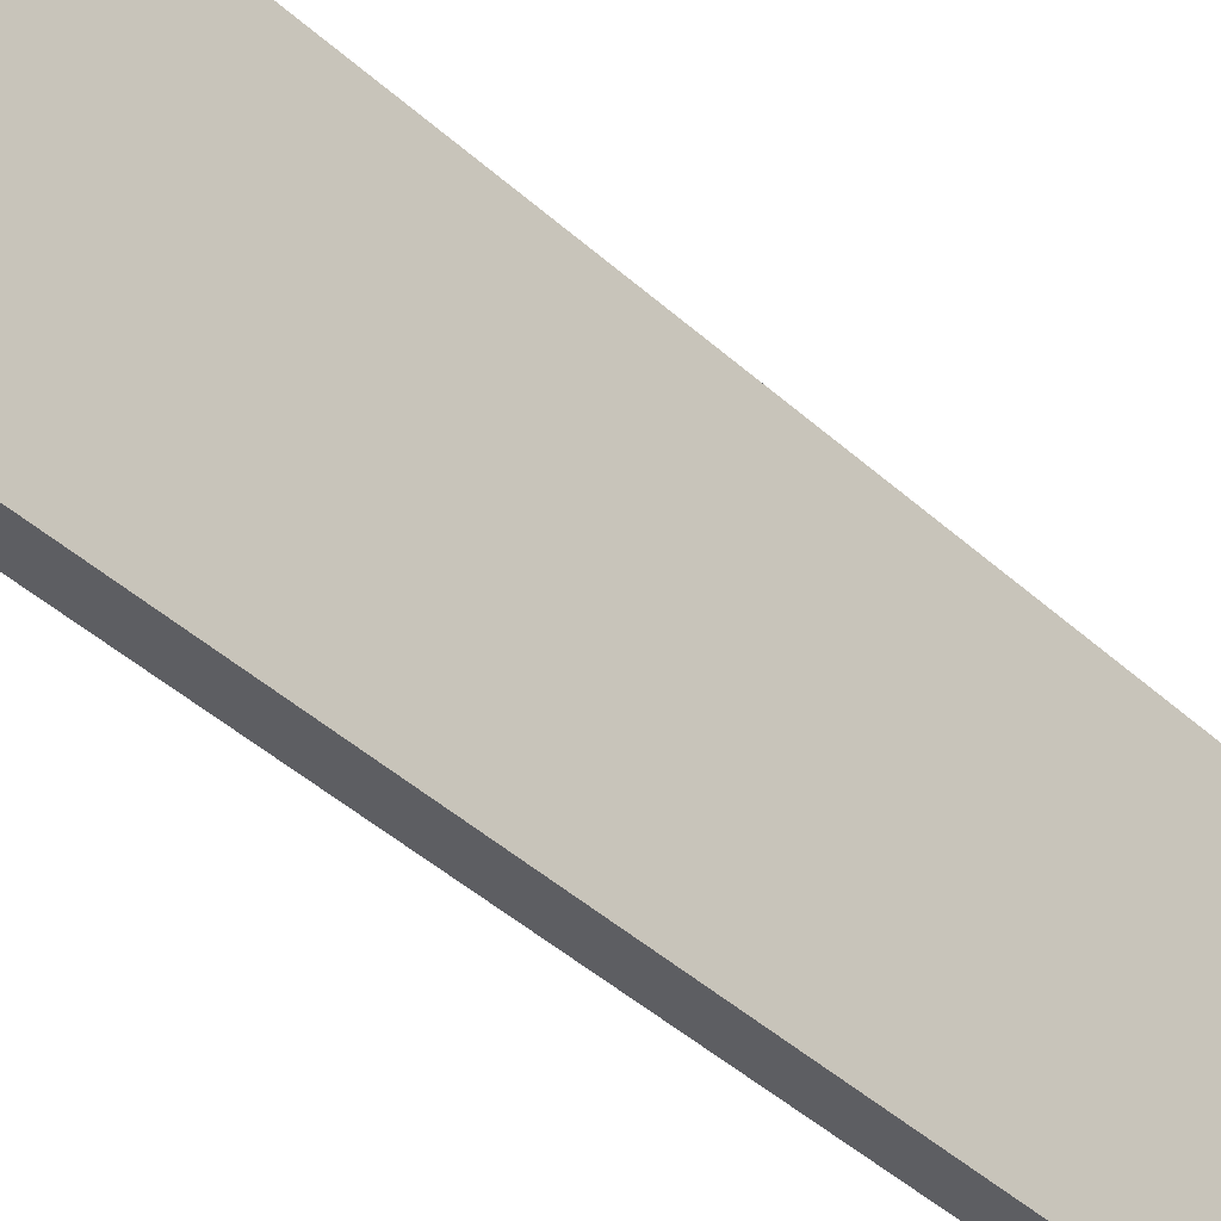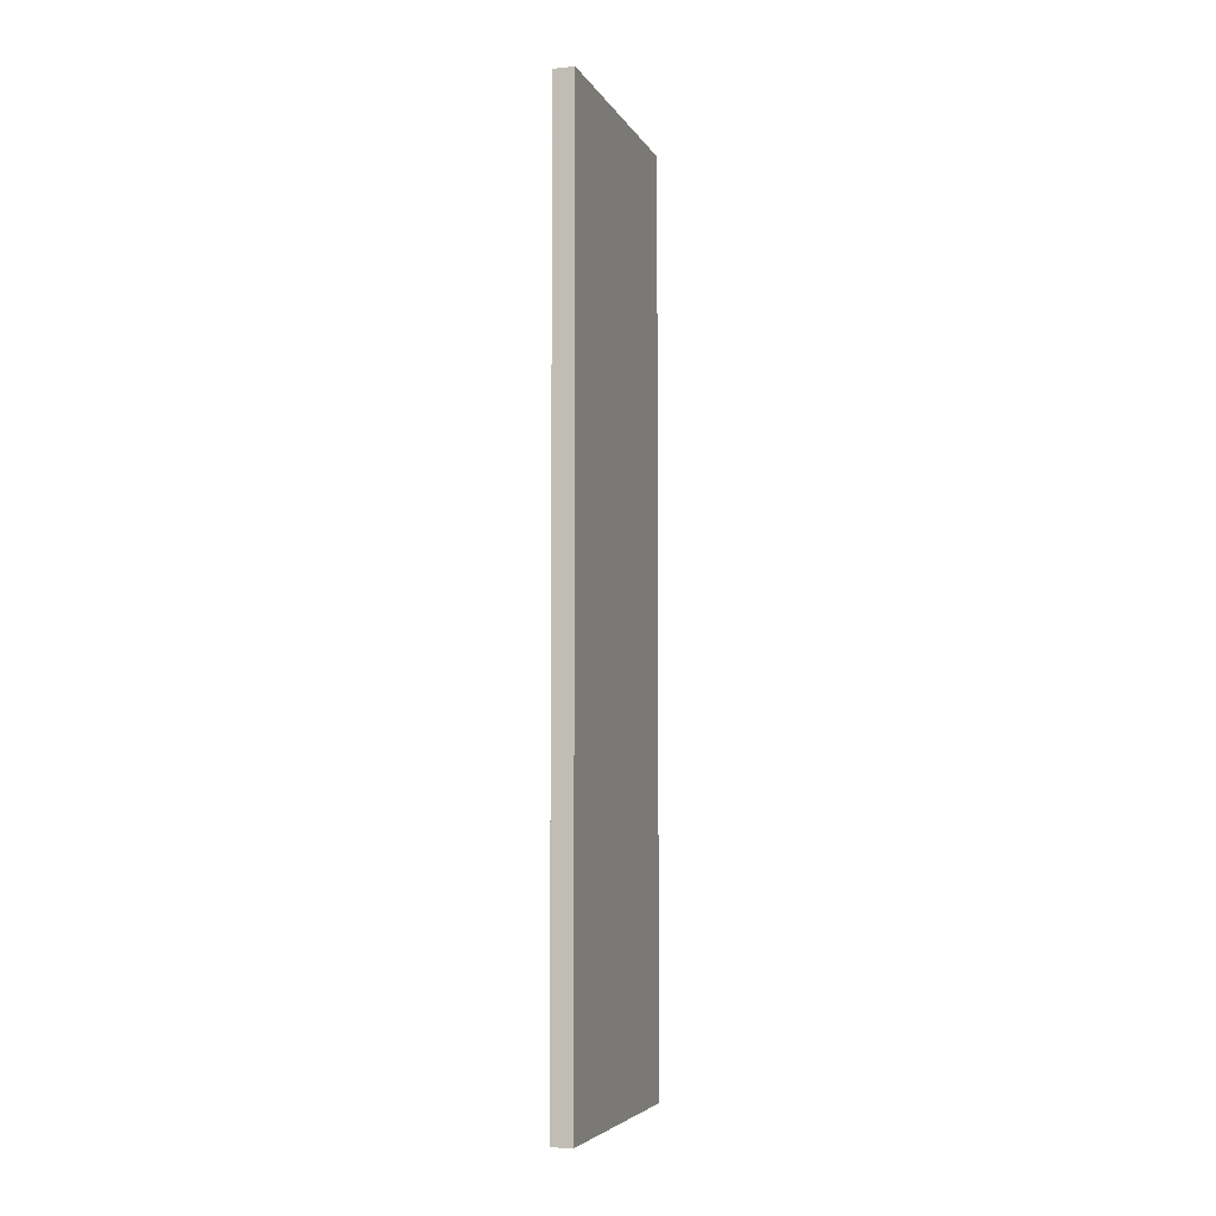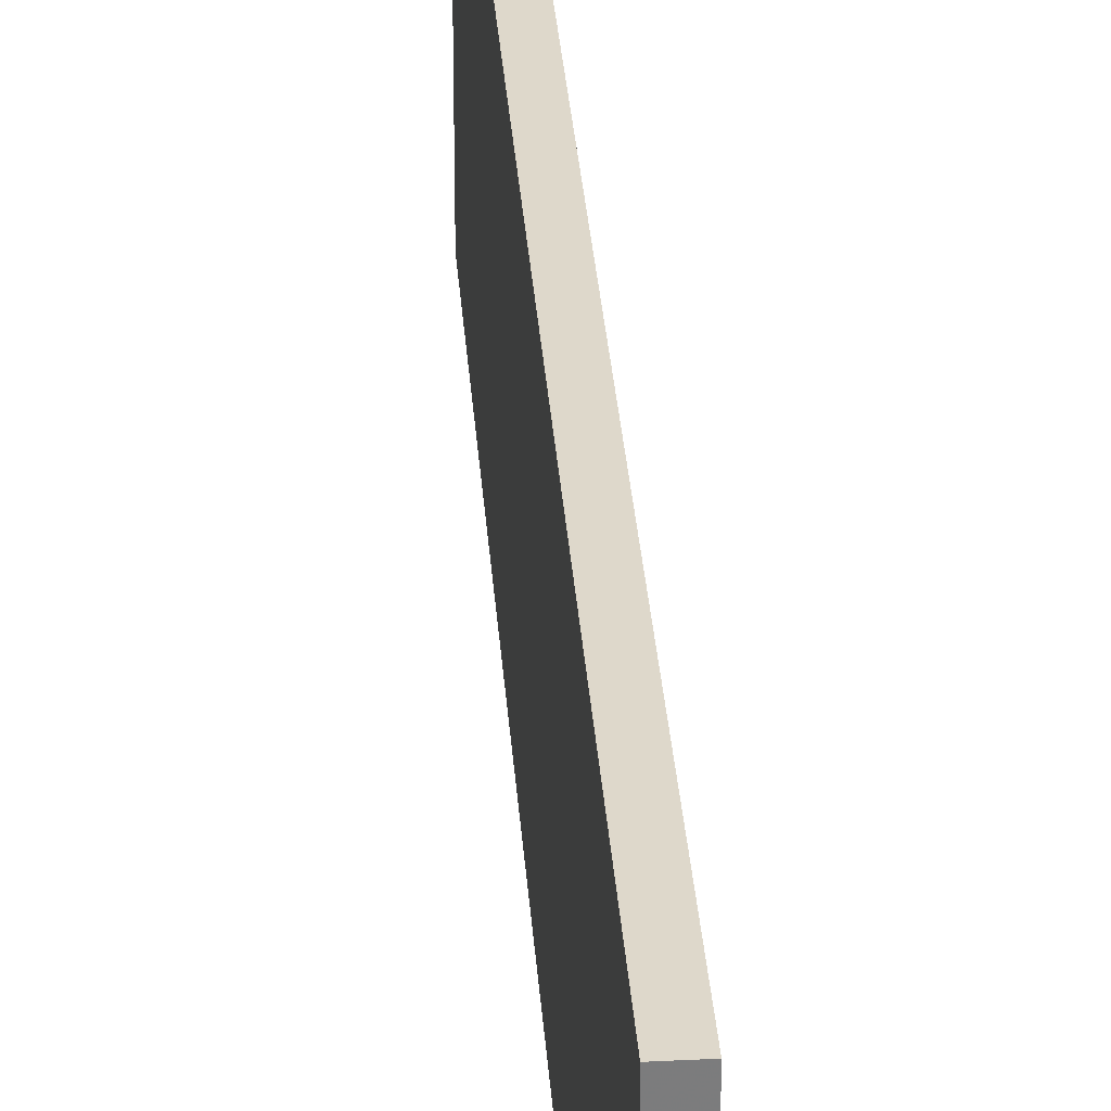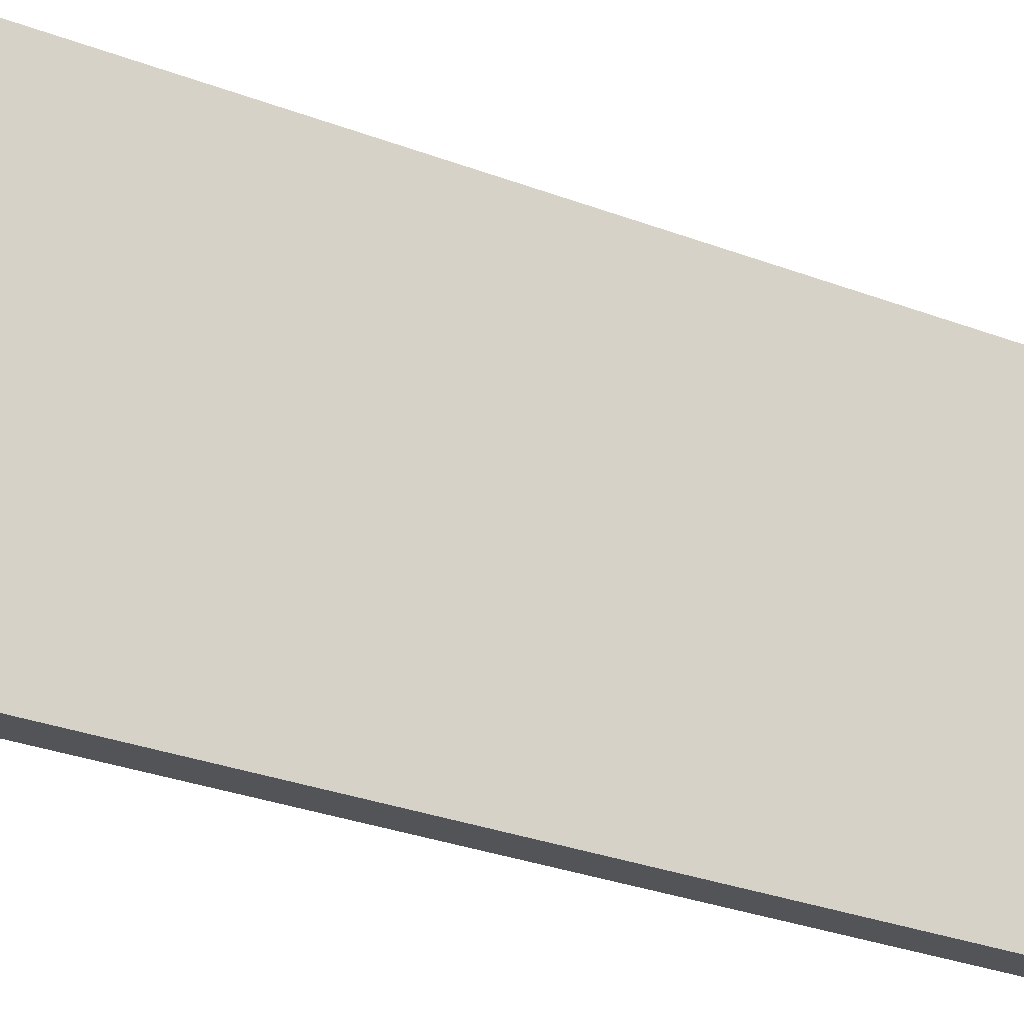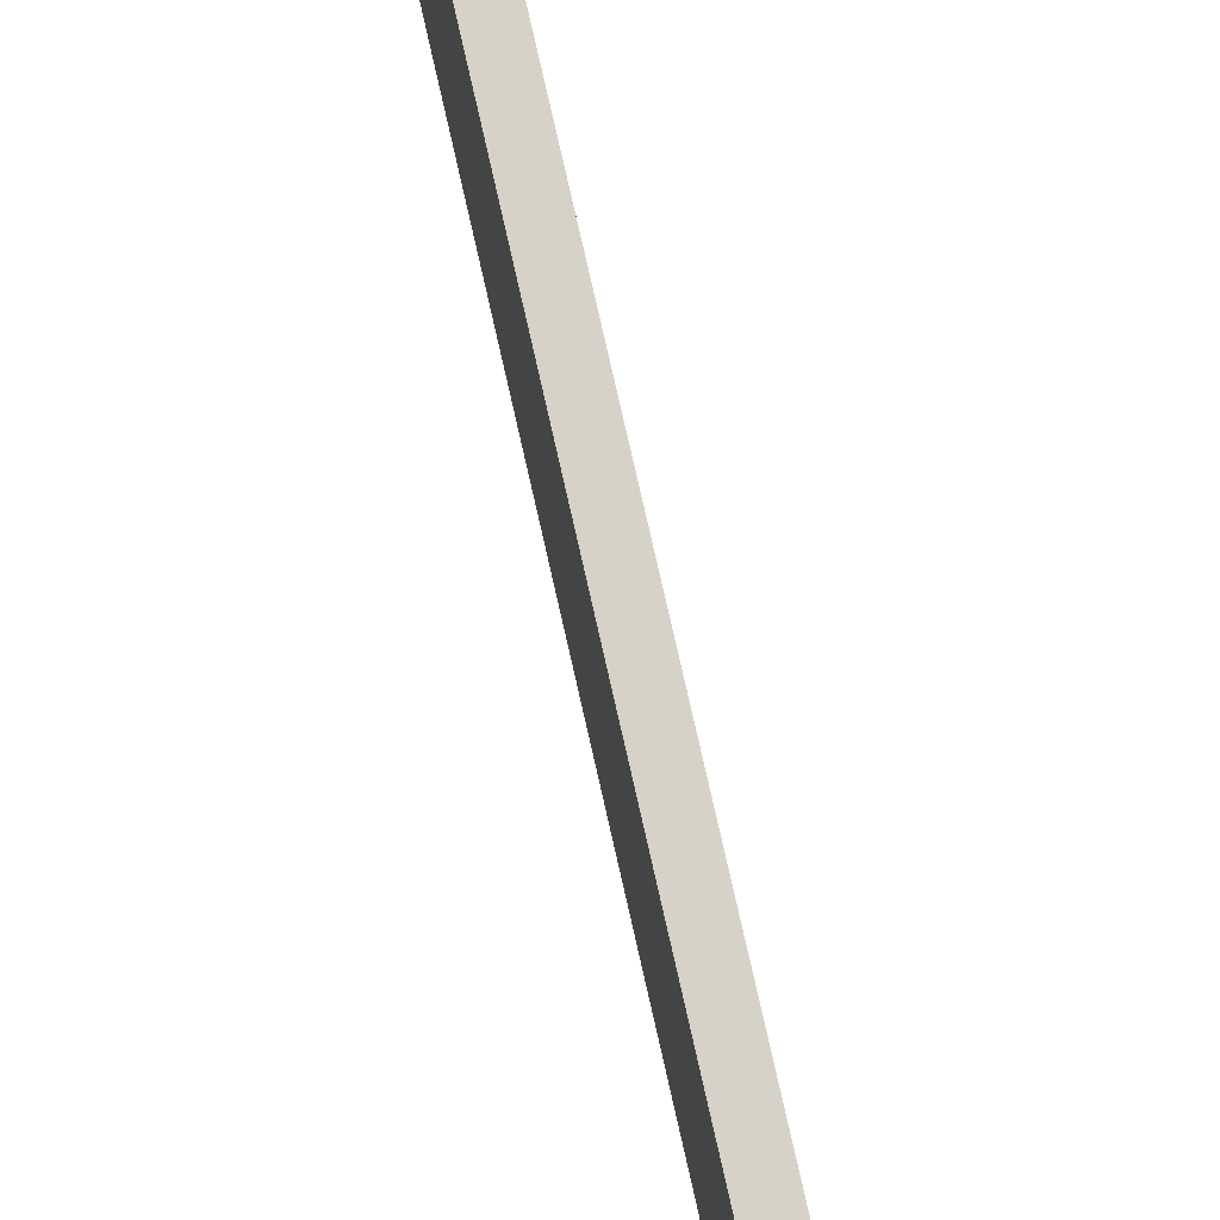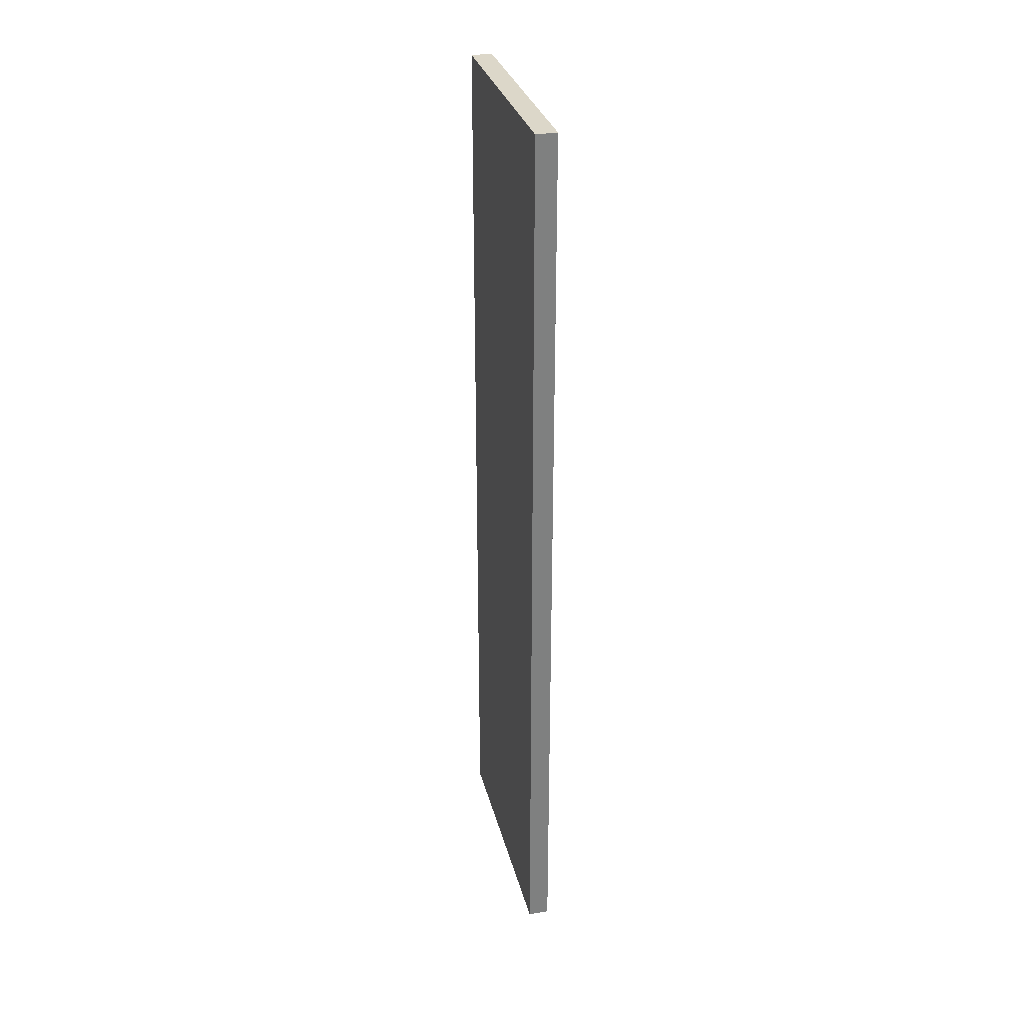
<metadata>
{"format":"obj","ext":"obj","renderer":"f3d","projection":"perspective","resolution":1024,"background":"white","views":[{"elev":-39.2,"azim":40.8,"up":"+Z"},{"elev":-5.3,"azim":-162.9,"up":"+Y"},{"elev":31.6,"azim":176.0,"up":"+Z"},{"elev":-23.5,"azim":55.2,"up":"+Z"},{"elev":78.6,"azim":167.2,"up":"+Z"},{"elev":30.3,"azim":166.5,"up":"+Y"}]}
</metadata>
<code>
v -41 -38 0
v -39 -38 0
v -41 50 0
v -39 50 0
v -41 -38 25
v -39 -38 25
v -41 50 25
v -39 50 25
f 1 3 4
f 4 2 1
f 5 6 8
f 8 7 5
f 1 2 6
f 6 5 1
f 2 4 8
f 8 6 2
f 4 3 7
f 7 8 4
f 3 1 5
f 5 7 3

</code>
